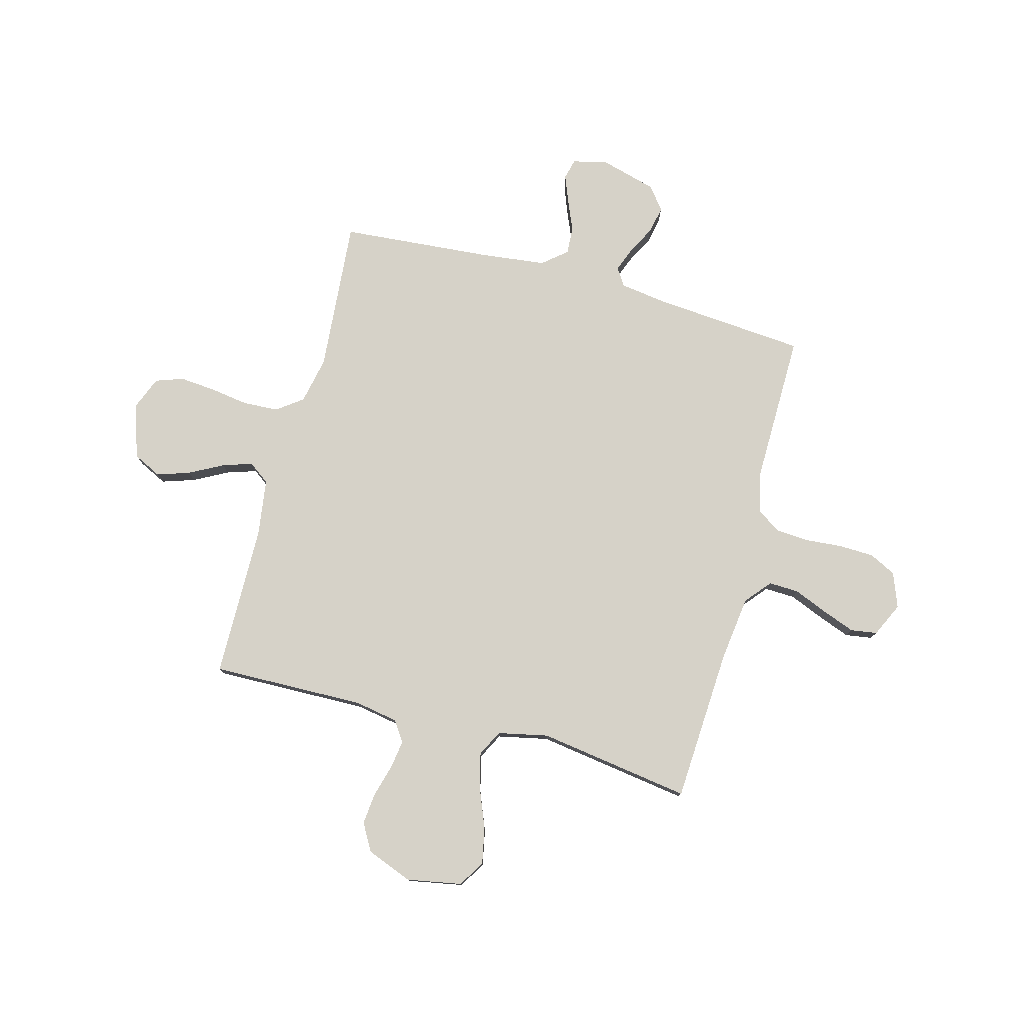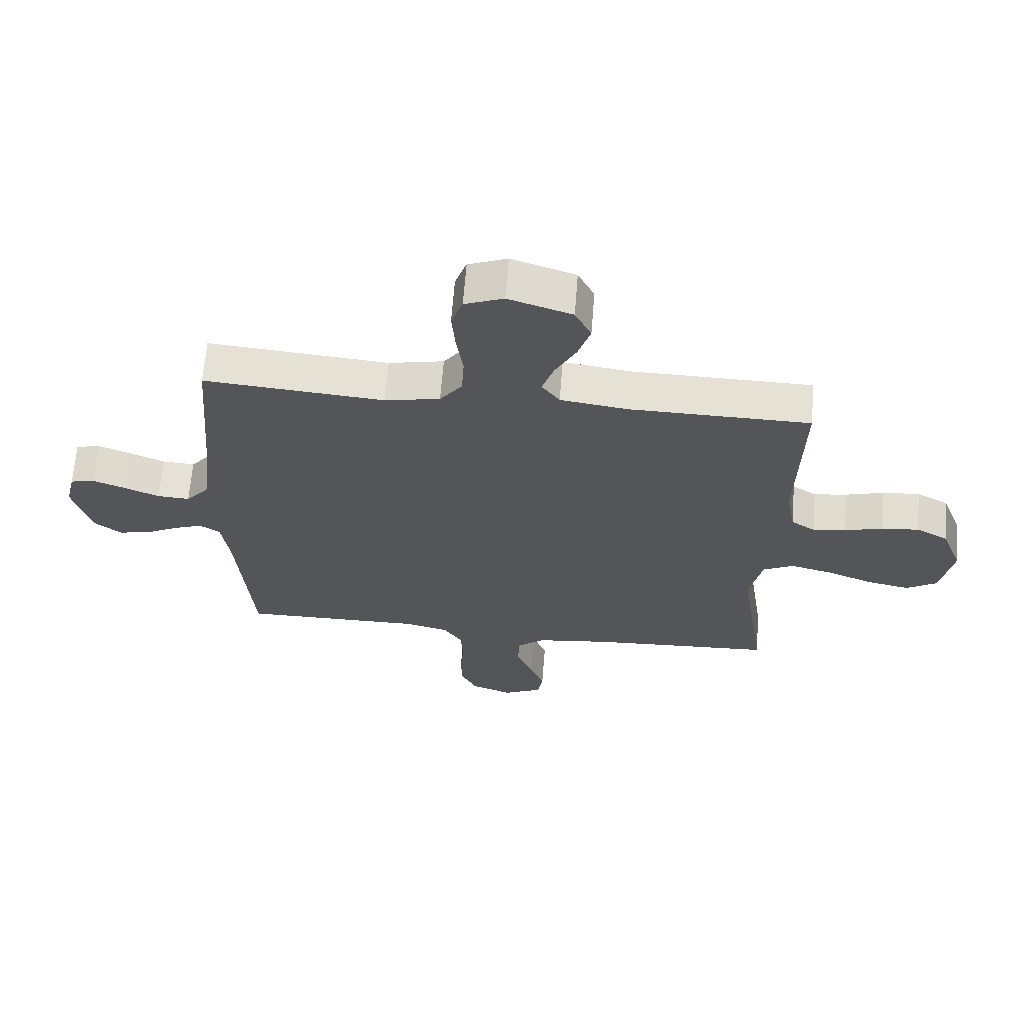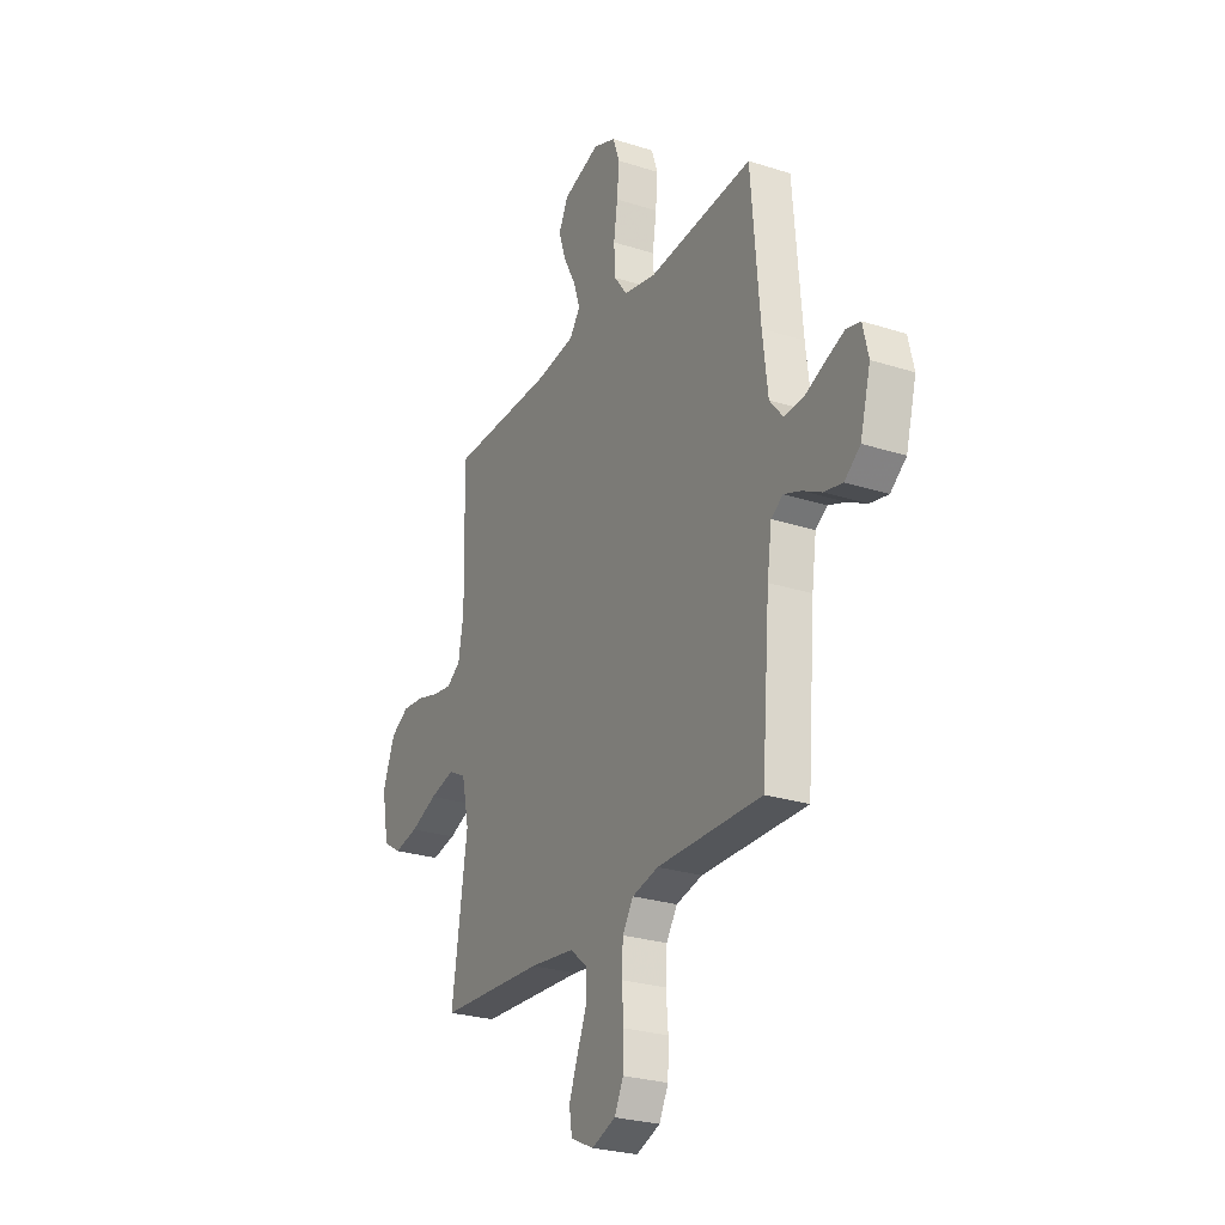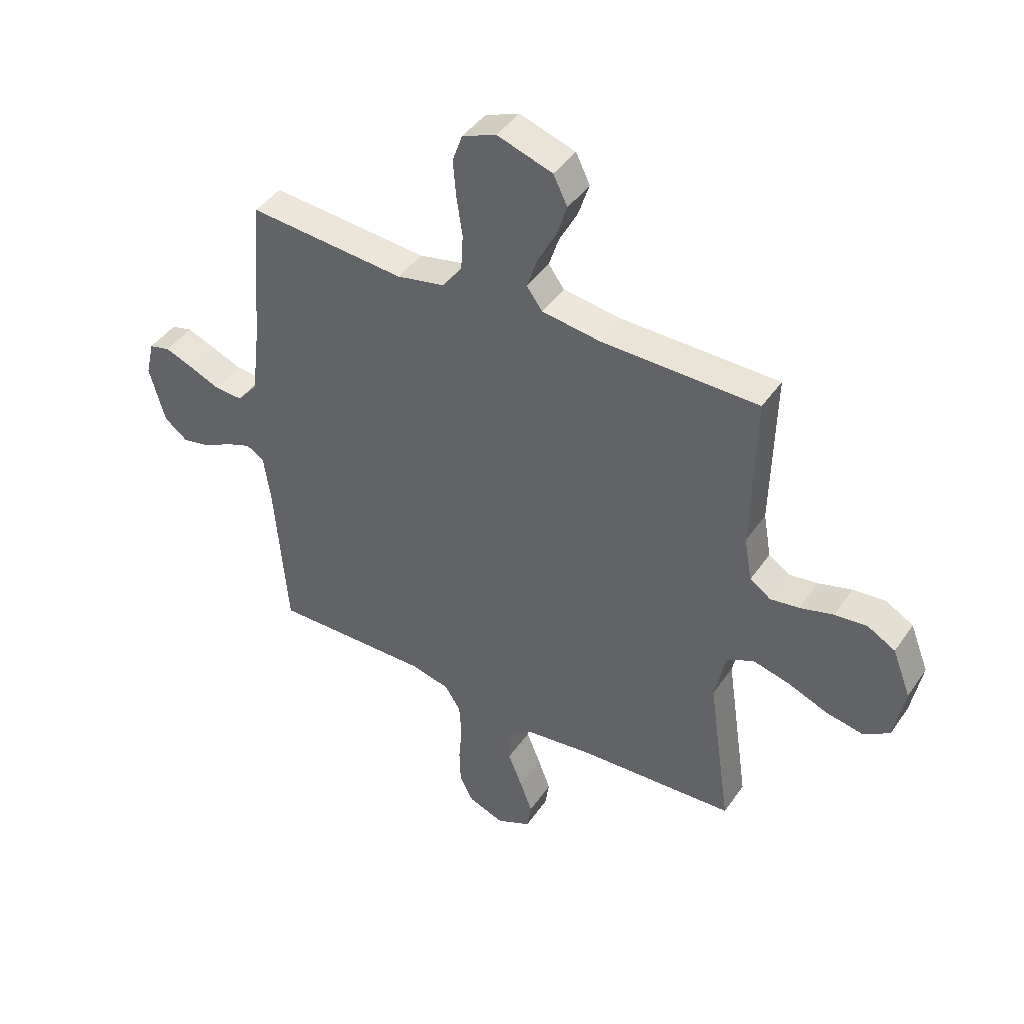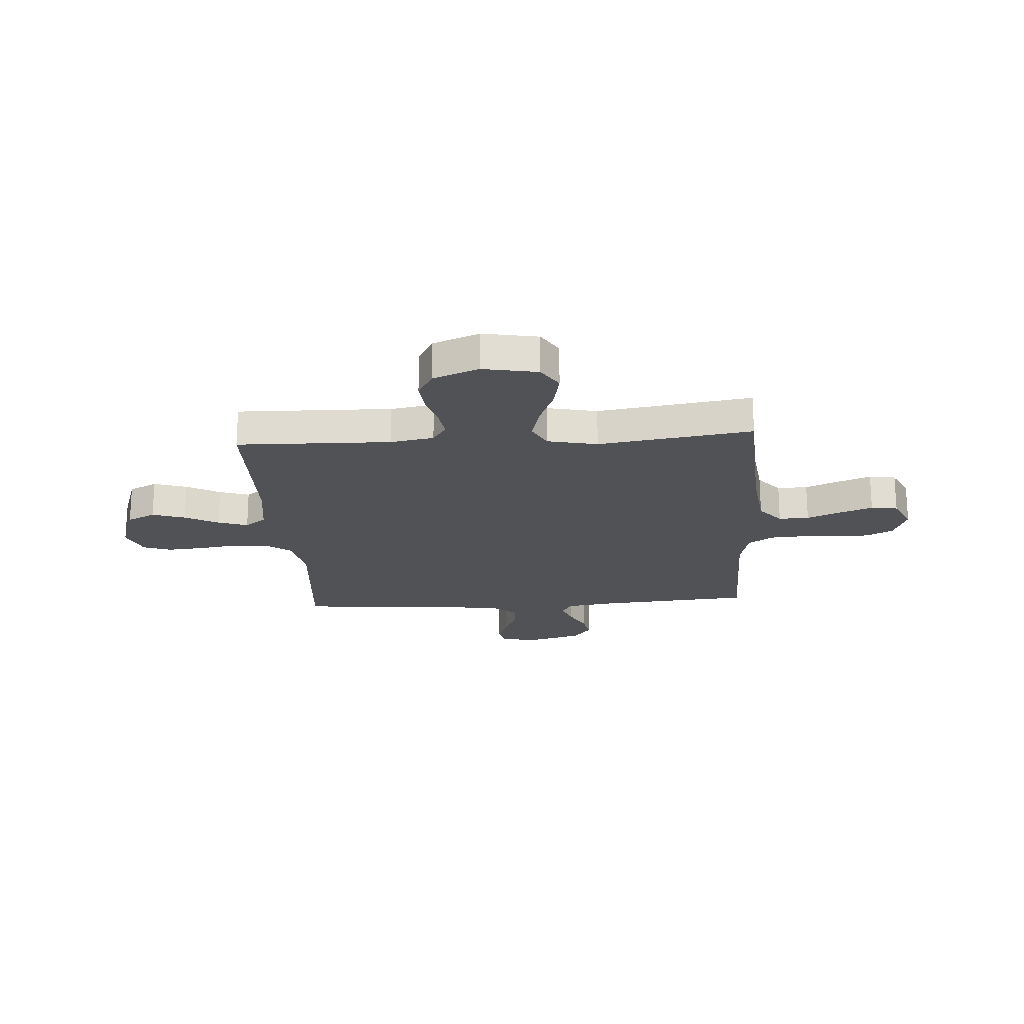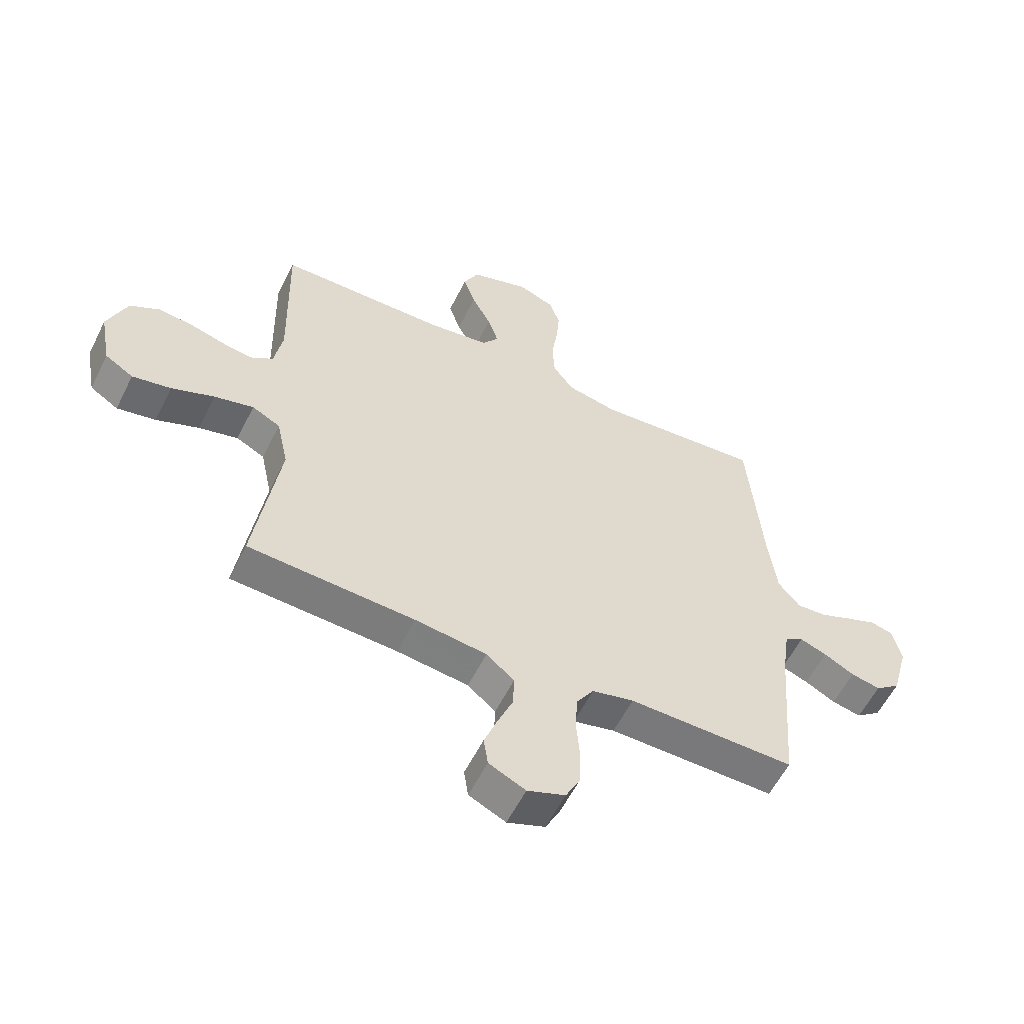
<metadata>
{"format":"obj","ext":"obj","renderer":"f3d","projection":"perspective","resolution":1024,"background":"white","views":[{"elev":78.2,"azim":105.1,"up":"+Y"},{"elev":65.2,"azim":4.5,"up":"+Z"},{"elev":-26.2,"azim":-116.9,"up":"+Z"},{"elev":43.1,"azim":31.9,"up":"+Z"},{"elev":-20.9,"azim":93.8,"up":"+Y"},{"elev":-57.7,"azim":153.7,"up":"+Z"}]}
</metadata>
<code>
v 0.5 0.07 0.5
v 0.493 0.07 0.2
v 0.508 0.07 0.115
v 0.548 0.07 0.088
v 0.603 0.07 0.096
v 0.667 0.07 0.114
v 0.729 0.07 0.12
v 0.782 0.07 0.09
v 0.817 0.07 0
v 0.797 0.07 -0.107
v 0.746 0.07 -0.139
v 0.676 0.07 -0.125
v 0.599 0.07 -0.094
v 0.528 0.07 -0.076
v 0.477 0.07 -0.102
v 0.456 0.07 -0.2
v 0.5 0.07 -0.5
v 0.2 0.07 -0.516
v 0.071 0.07 -0.532
v 0.021 0.07 -0.574
v 0.023 0.07 -0.633
v 0.05 0.07 -0.699
v 0.074 0.07 -0.763
v 0.066 0.07 -0.815
v 0 0.07 -0.846
v -0.068 0.07 -0.82
v -0.094 0.07 -0.768
v -0.096 0.07 -0.7
v -0.09 0.07 -0.628
v -0.094 0.07 -0.563
v -0.125 0.07 -0.515
v -0.2 0.07 -0.497
v -0.5 0.07 -0.5
v -0.524 0.07 -0.2
v -0.537 0.07 -0.109
v -0.571 0.07 -0.087
v -0.619 0.07 -0.105
v -0.674 0.07 -0.134
v -0.727 0.07 -0.145
v -0.772 0.07 -0.11
v -0.802 0.07 0
v -0.786 0.07 0.068
v -0.746 0.07 0.078
v -0.692 0.07 0.057
v -0.633 0.07 0.032
v -0.579 0.07 0.029
v -0.54 0.07 0.076
v -0.525 0.07 0.2
v -0.5 0.07 0.5
v -0.2 0.07 0.475
v -0.108 0.07 0.494
v -0.071 0.07 0.544
v -0.067 0.07 0.613
v -0.078 0.07 0.688
v -0.084 0.07 0.759
v -0.065 0.07 0.813
v 0 0.07 0.839
v 0.106 0.07 0.804
v 0.133 0.07 0.749
v 0.112 0.07 0.685
v 0.077 0.07 0.619
v 0.058 0.07 0.561
v 0.088 0.07 0.52
v 0.2 0.07 0.504
v 0.5 0 0.5
v 0.493 0 0.2
v 0.508 0 0.115
v 0.548 0 0.088
v 0.603 0 0.096
v 0.667 0 0.114
v 0.729 0 0.12
v 0.782 0 0.09
v 0.817 0 0
v 0.797 0 -0.107
v 0.746 0 -0.139
v 0.676 0 -0.125
v 0.599 0 -0.094
v 0.528 0 -0.076
v 0.477 0 -0.102
v 0.456 0 -0.2
v 0.5 0 -0.5
v 0.2 0 -0.516
v 0.071 0 -0.532
v 0.021 0 -0.574
v 0.023 0 -0.633
v 0.05 0 -0.699
v 0.074 0 -0.763
v 0.066 0 -0.815
v 0 0 -0.846
v -0.068 0 -0.82
v -0.094 0 -0.768
v -0.096 0 -0.7
v -0.09 0 -0.628
v -0.094 0 -0.563
v -0.125 0 -0.515
v -0.2 0 -0.497
v -0.5 0 -0.5
v -0.524 0 -0.2
v -0.537 0 -0.109
v -0.571 0 -0.087
v -0.619 0 -0.105
v -0.674 0 -0.134
v -0.727 0 -0.145
v -0.772 0 -0.11
v -0.802 0 0
v -0.786 0 0.068
v -0.746 0 0.078
v -0.692 0 0.057
v -0.633 0 0.032
v -0.579 0 0.029
v -0.54 0 0.076
v -0.525 0 0.2
v -0.5 0 0.5
v -0.2 0 0.475
v -0.108 0 0.494
v -0.071 0 0.544
v -0.067 0 0.613
v -0.078 0 0.688
v -0.084 0 0.759
v -0.065 0 0.813
v 0 0 0.839
v 0.106 0 0.804
v 0.133 0 0.749
v 0.112 0 0.685
v 0.077 0 0.619
v 0.058 0 0.561
v 0.088 0 0.52
v 0.2 0 0.504
f 58 59 60 61
f 58 61 62
f 57 58 62
f 56 57 62
f 53 54 55 56
f 53 56 62
f 52 53 62 63
f 48 49 50
f 47 48 50 51
f 46 47 51
f 42 43 44 45
f 40 41 42 45
f 40 45 46
f 37 38 39 40
f 36 37 40 46
f 35 36 46 51
f 32 33 34
f 31 32 34 35
f 26 27 28 29
f 26 29 30
f 25 26 30
f 24 25 30
f 21 22 23 24
f 21 24 30
f 20 21 30 31
f 16 17 18
f 15 16 18 19
f 10 11 12 13
f 10 13 14
f 9 10 14
f 8 9 14
f 5 6 7 8
f 4 5 8 14
f 3 4 14 15
f 64 1 2
f 63 64 2 3
f 35 51 52 63
f 20 31 35 63
f 19 20 63
f 3 15 19 63
f 125 124 123 122
f 126 125 122
f 126 122 121
f 126 121 120
f 120 119 118 117
f 126 120 117
f 127 126 117 116
f 114 113 112
f 115 114 112 111
f 115 111 110
f 109 108 107 106
f 109 106 105 104
f 110 109 104
f 104 103 102 101
f 110 104 101 100
f 115 110 100 99
f 98 97 96
f 99 98 96 95
f 93 92 91 90
f 94 93 90
f 94 90 89
f 94 89 88
f 88 87 86 85
f 94 88 85
f 95 94 85 84
f 82 81 80
f 83 82 80 79
f 77 76 75 74
f 78 77 74
f 78 74 73
f 78 73 72
f 72 71 70 69
f 78 72 69 68
f 79 78 68 67
f 66 65 128
f 67 66 128 127
f 127 116 115 99
f 127 99 95 84
f 127 84 83
f 127 83 79 67
f 1 65 66 2
f 2 66 67 3
f 3 67 68 4
f 4 68 69 5
f 5 69 70 6
f 6 70 71 7
f 7 71 72 8
f 8 72 73 9
f 9 73 74 10
f 10 74 75 11
f 11 75 76 12
f 12 76 77 13
f 13 77 78 14
f 14 78 79 15
f 15 79 80 16
f 16 80 81 17
f 17 81 82 18
f 18 82 83 19
f 19 83 84 20
f 20 84 85 21
f 21 85 86 22
f 22 86 87 23
f 23 87 88 24
f 24 88 89 25
f 25 89 90 26
f 26 90 91 27
f 27 91 92 28
f 28 92 93 29
f 29 93 94 30
f 30 94 95 31
f 31 95 96 32
f 32 96 97 33
f 33 97 98 34
f 34 98 99 35
f 35 99 100 36
f 36 100 101 37
f 37 101 102 38
f 38 102 103 39
f 39 103 104 40
f 40 104 105 41
f 41 105 106 42
f 42 106 107 43
f 43 107 108 44
f 44 108 109 45
f 45 109 110 46
f 46 110 111 47
f 47 111 112 48
f 48 112 113 49
f 49 113 114 50
f 50 114 115 51
f 51 115 116 52
f 52 116 117 53
f 53 117 118 54
f 54 118 119 55
f 55 119 120 56
f 56 120 121 57
f 57 121 122 58
f 58 122 123 59
f 59 123 124 60
f 60 124 125 61
f 61 125 126 62
f 62 126 127 63
f 63 127 128 64
f 64 128 65 1

</code>
